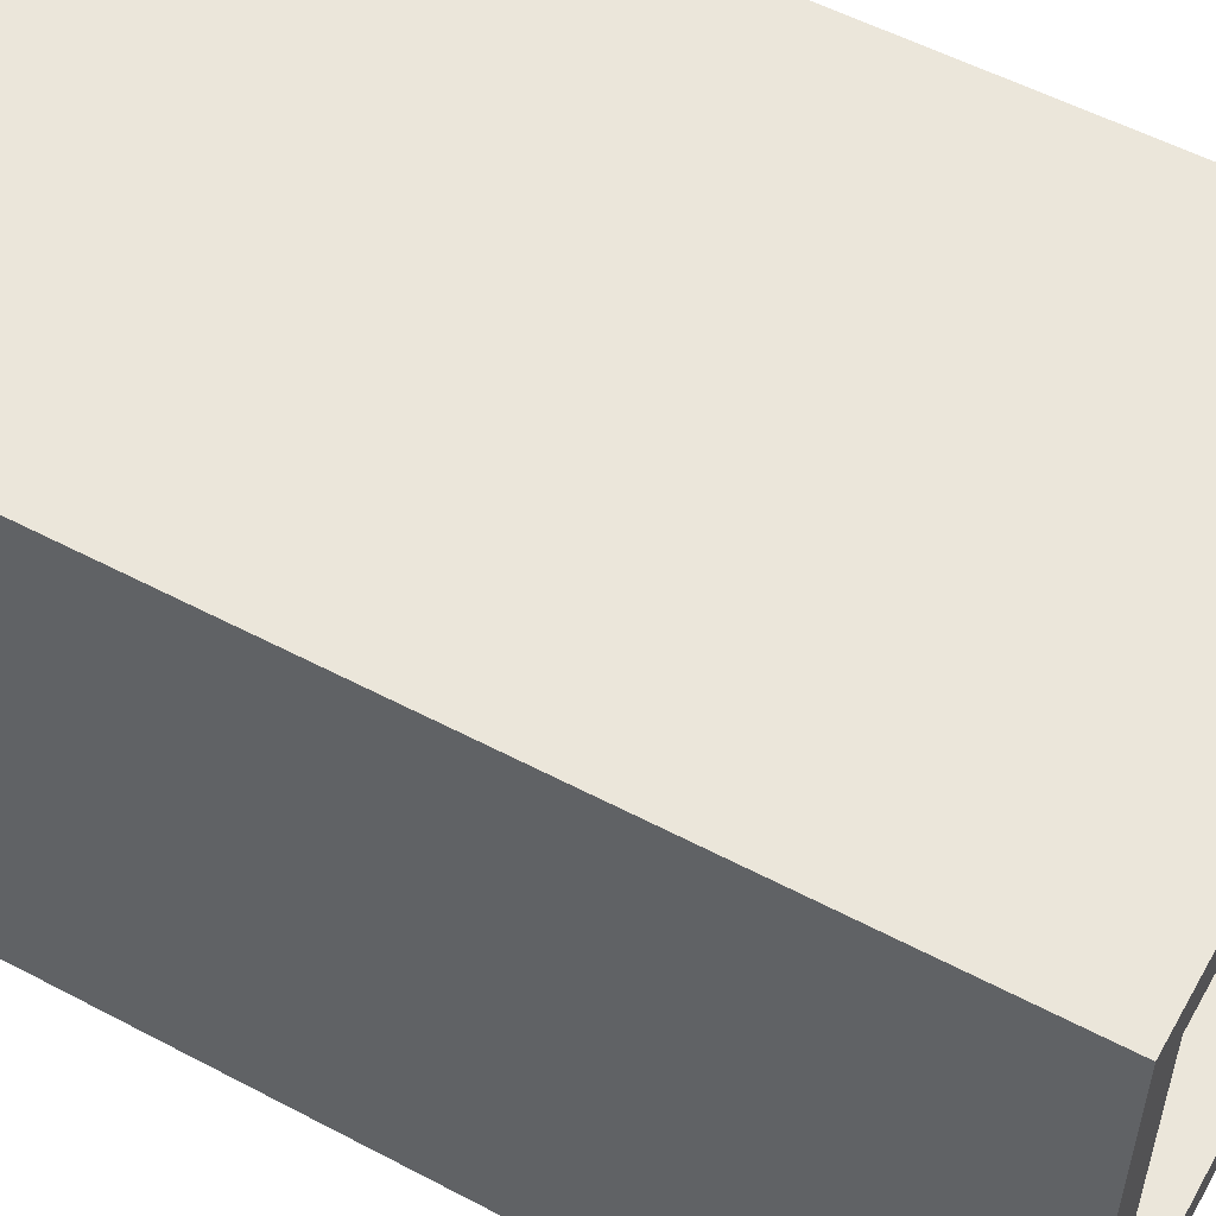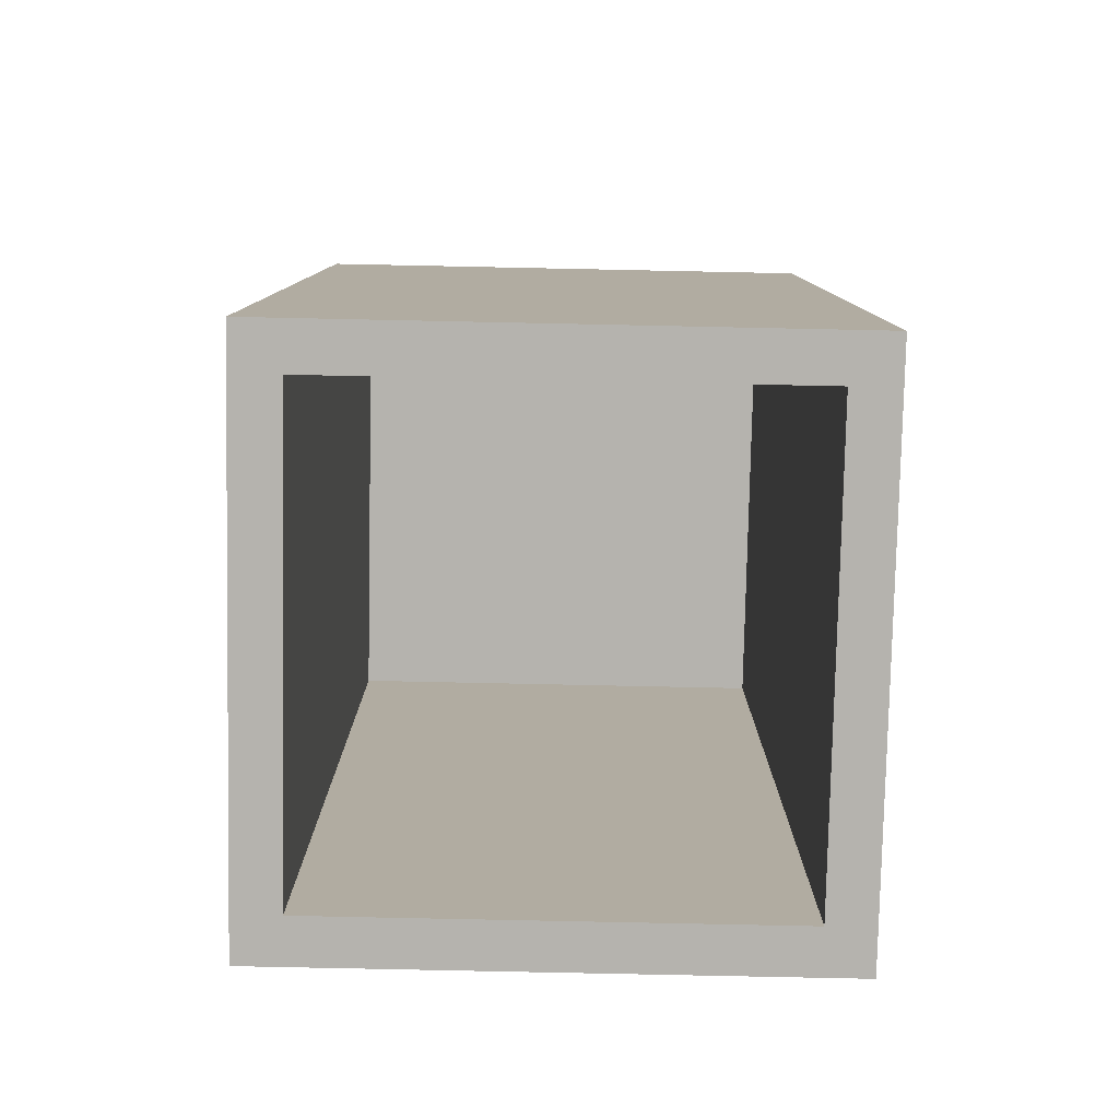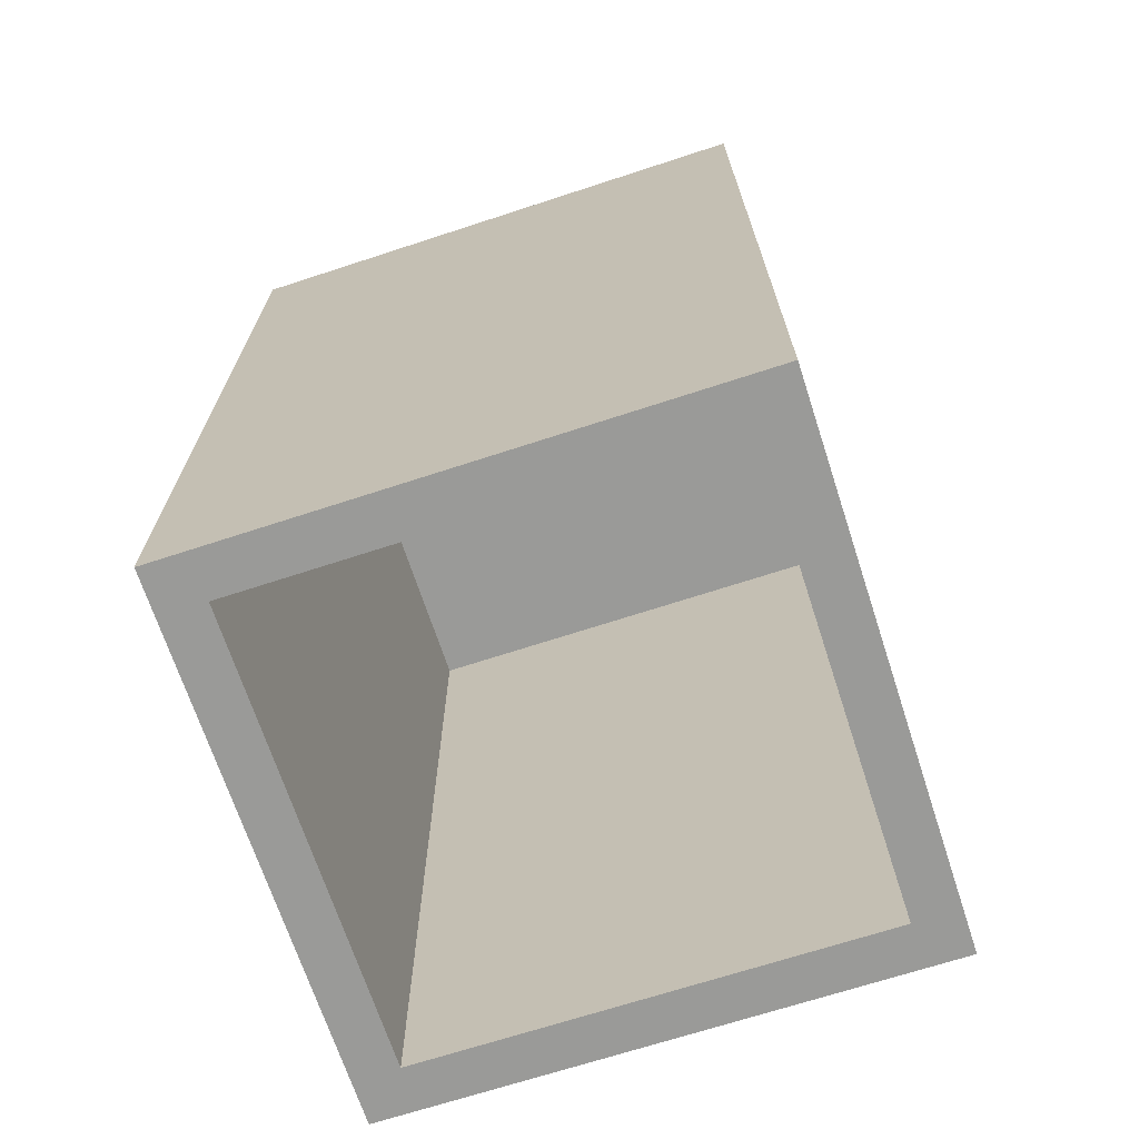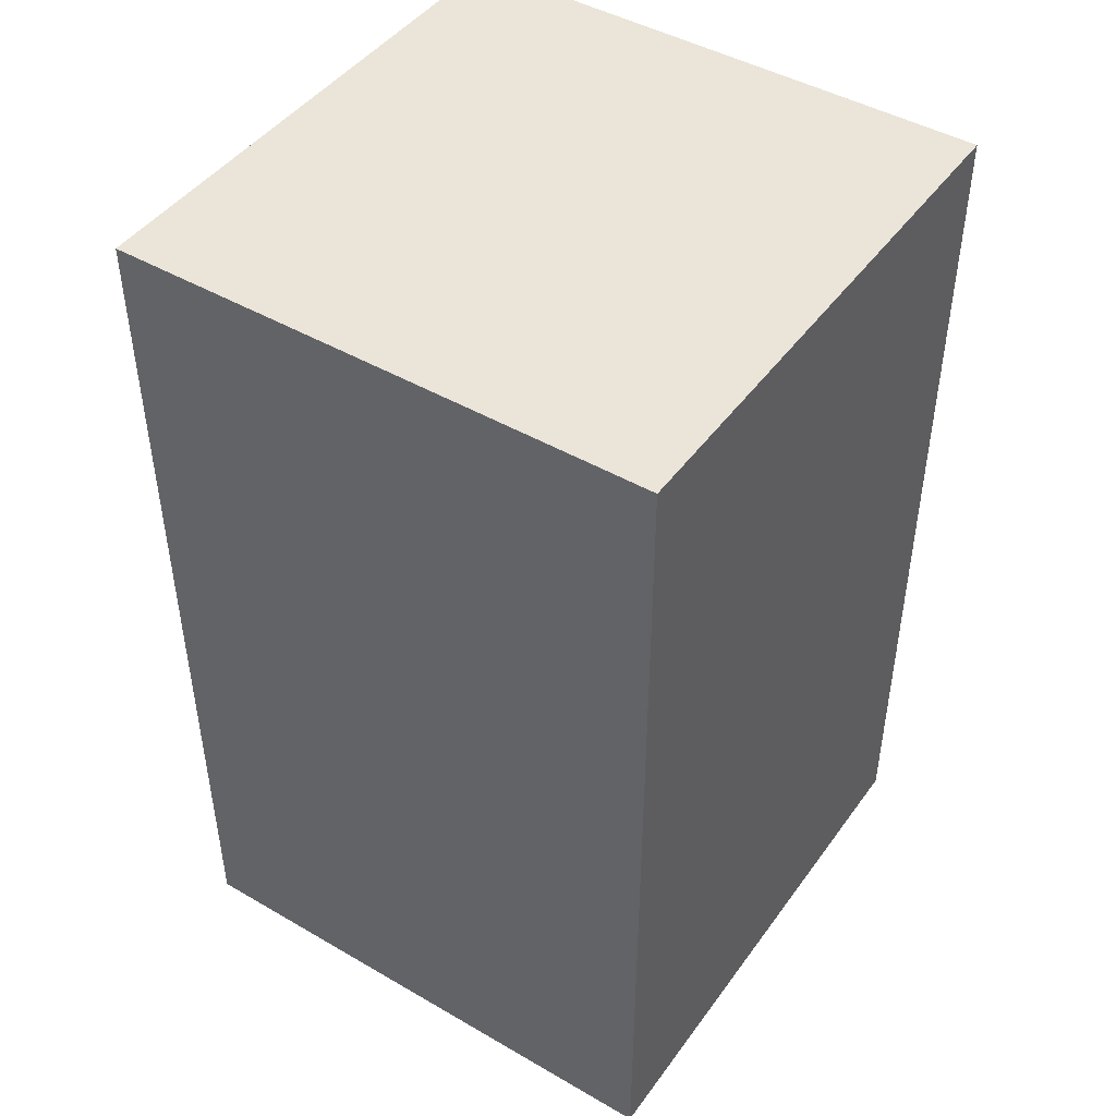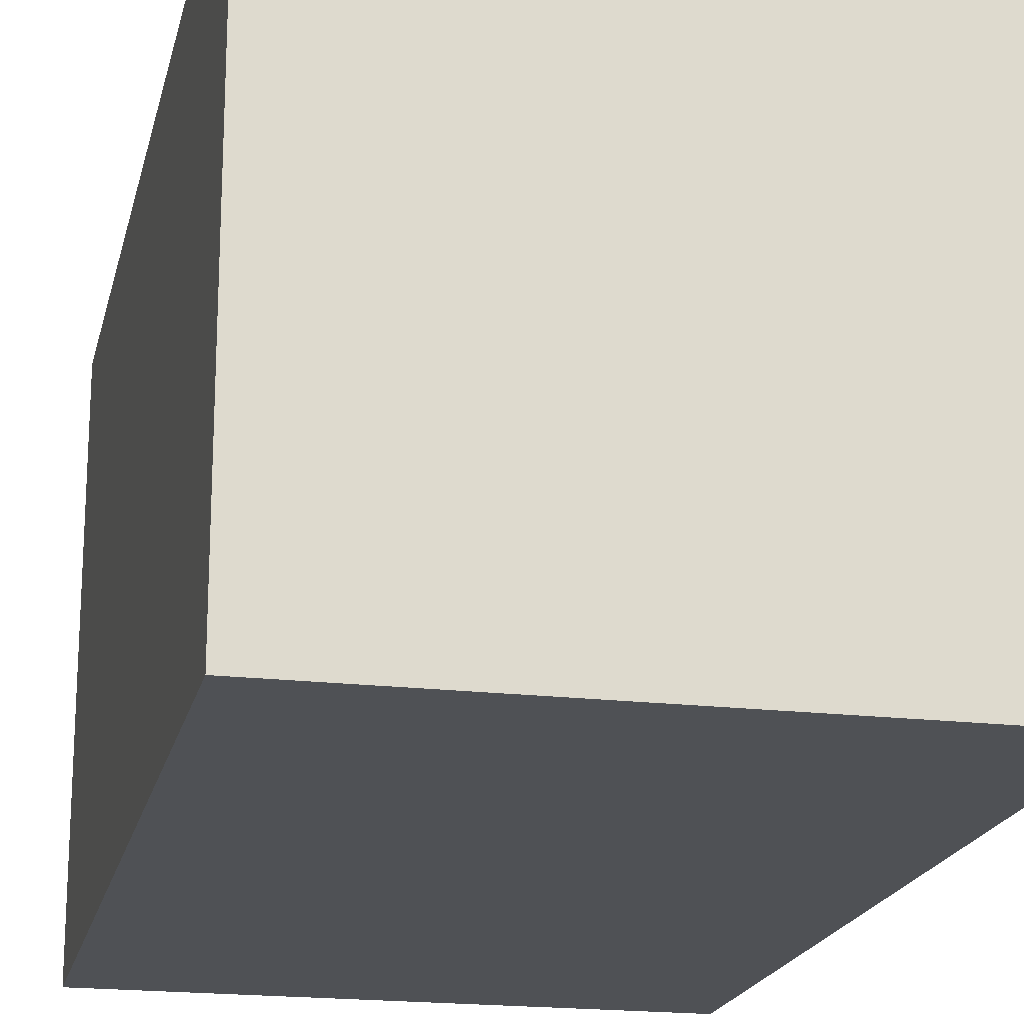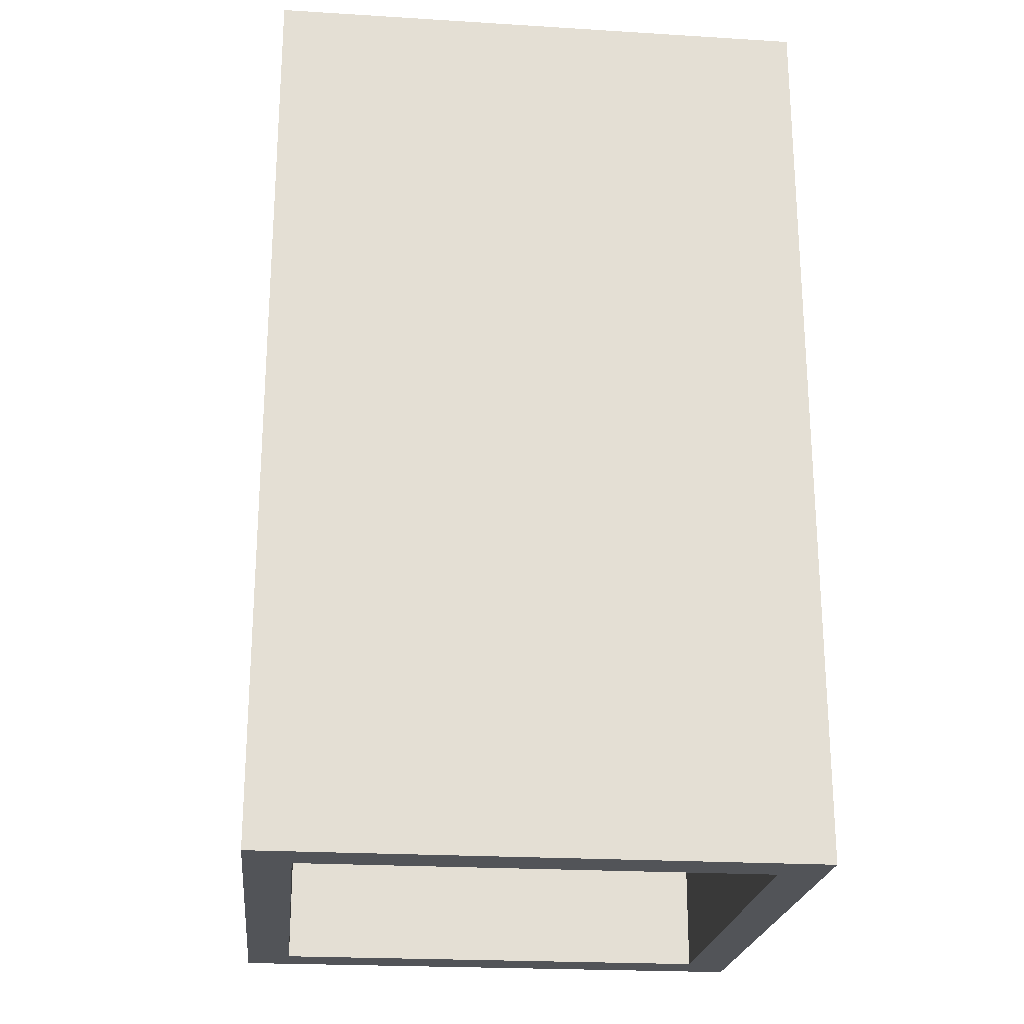
<metadata>
{"format":"obj","ext":"obj","renderer":"f3d","projection":"perspective","resolution":1024,"background":"white","views":[{"elev":54.8,"azim":-60.8,"up":"+Z"},{"elev":-79.9,"azim":88.8,"up":"+Y"},{"elev":-69.2,"azim":18.1,"up":"+Y"},{"elev":45.5,"azim":-56.3,"up":"+Y"},{"elev":-19.5,"azim":167.5,"up":"+Z"},{"elev":-22.8,"azim":84.0,"up":"+Y"}]}
</metadata>
<code>
g Mesh1 Model
v -0.75 2.5 0.75
v -0.75 2.5 -0.75
v -0.75 0 -0.75
v -0.75 0 0.75
f 1 2 3 4
v 0.75 2.5 0.75
v 0.75 2.5 -0.75
f 5 6 2 1
v 0.75 0 0.75
v 0.75 0 -0.75
f 6 5 7 8
f 5 1 4 7
v -0.625 0 0.625
f 4 9 7
v -0.625 0 -0.625
f 9 4 10
f 3 10 4
f 10 3 8
f 2 6 8 3
v 0.625 0 -0.625
f 10 8 11
f 7 11 8
v 0.625 0 0.625
f 7 12 11
f 7 9 12
v -0.625 2.375 0.625
v 0.625 2.375 0.625
f 9 13 14 12
v -0.625 2.375 -0.625
f 13 9 10 15
v 0.625 2.375 -0.625
f 15 10 11 16
f 12 14 16 11
f 14 13 15 16

</code>
